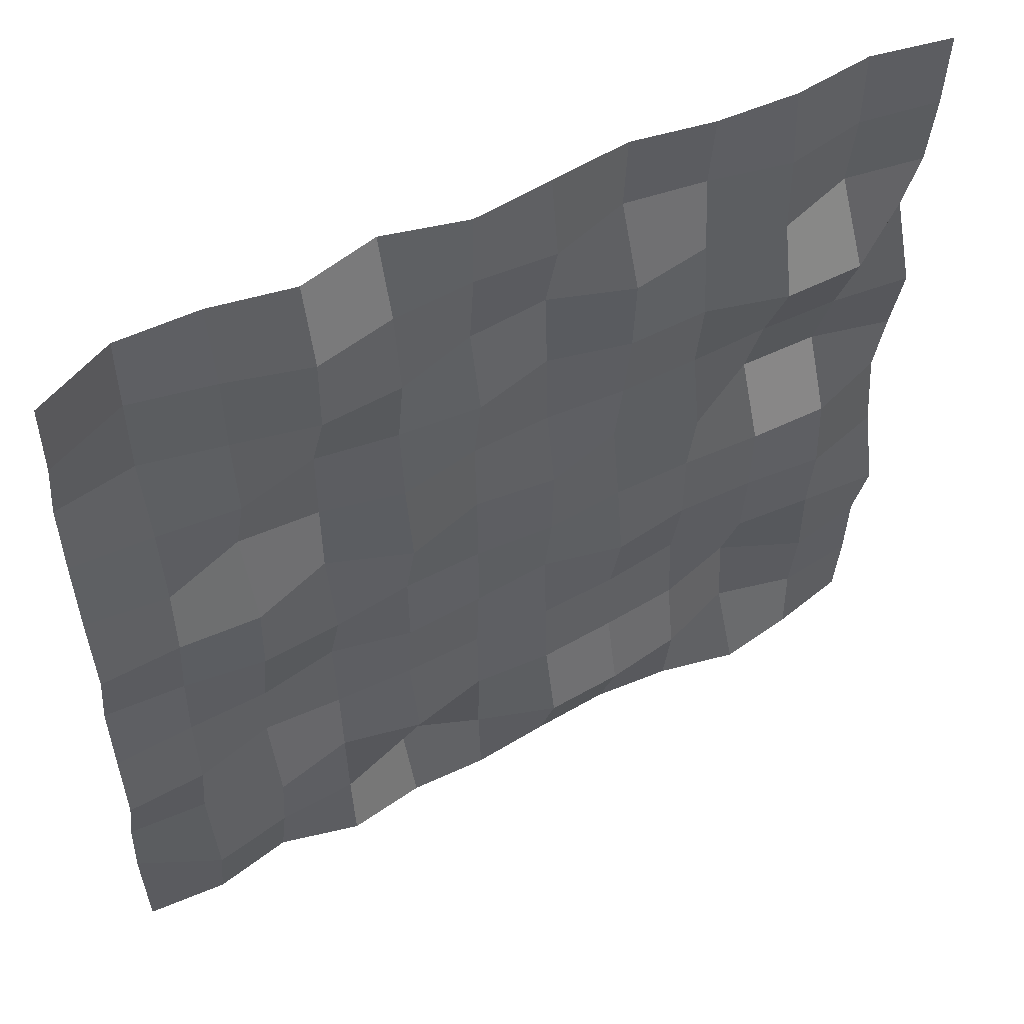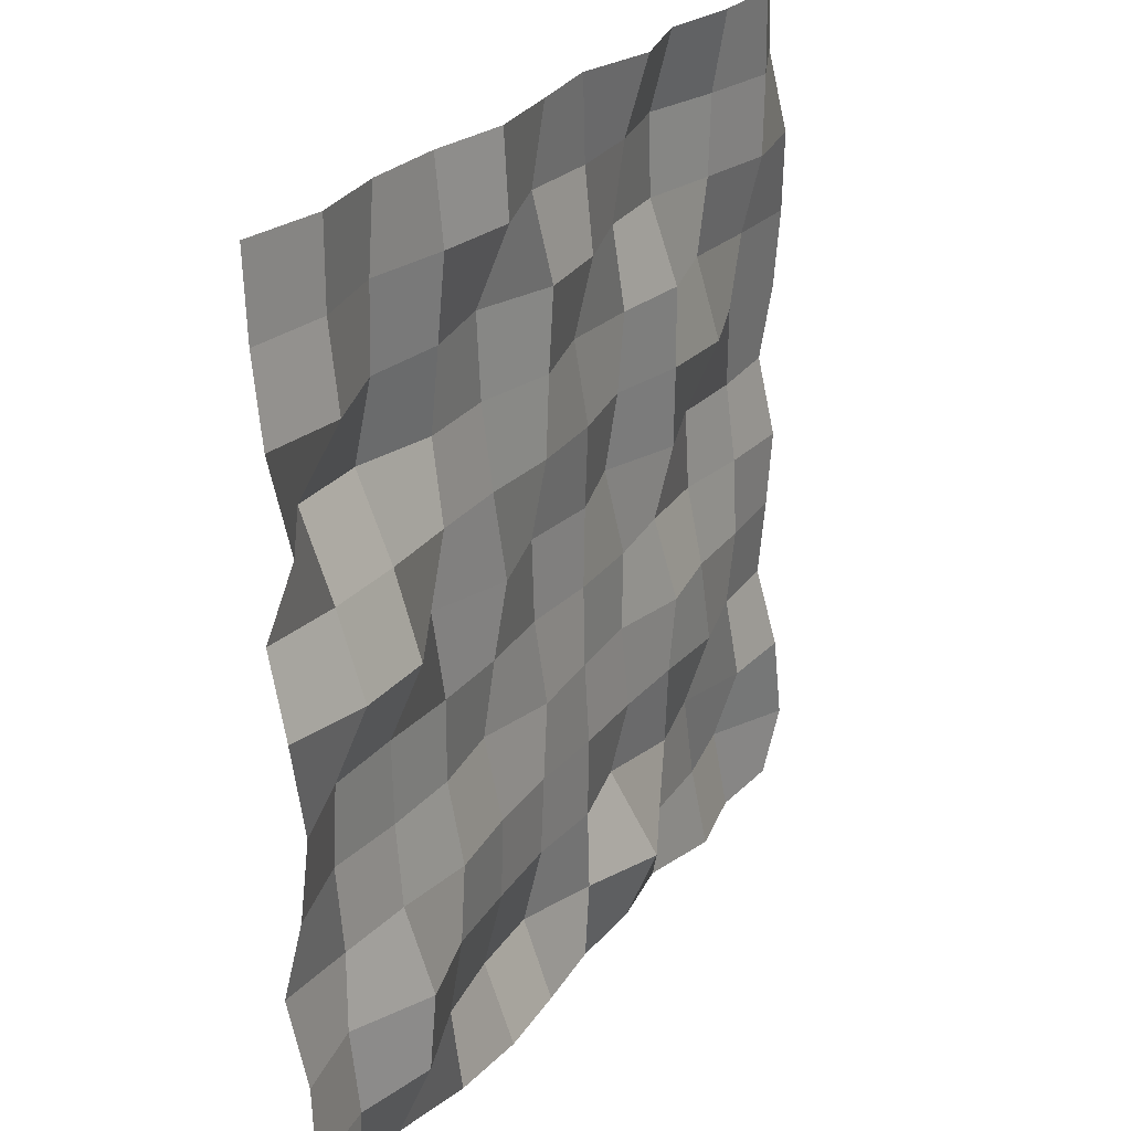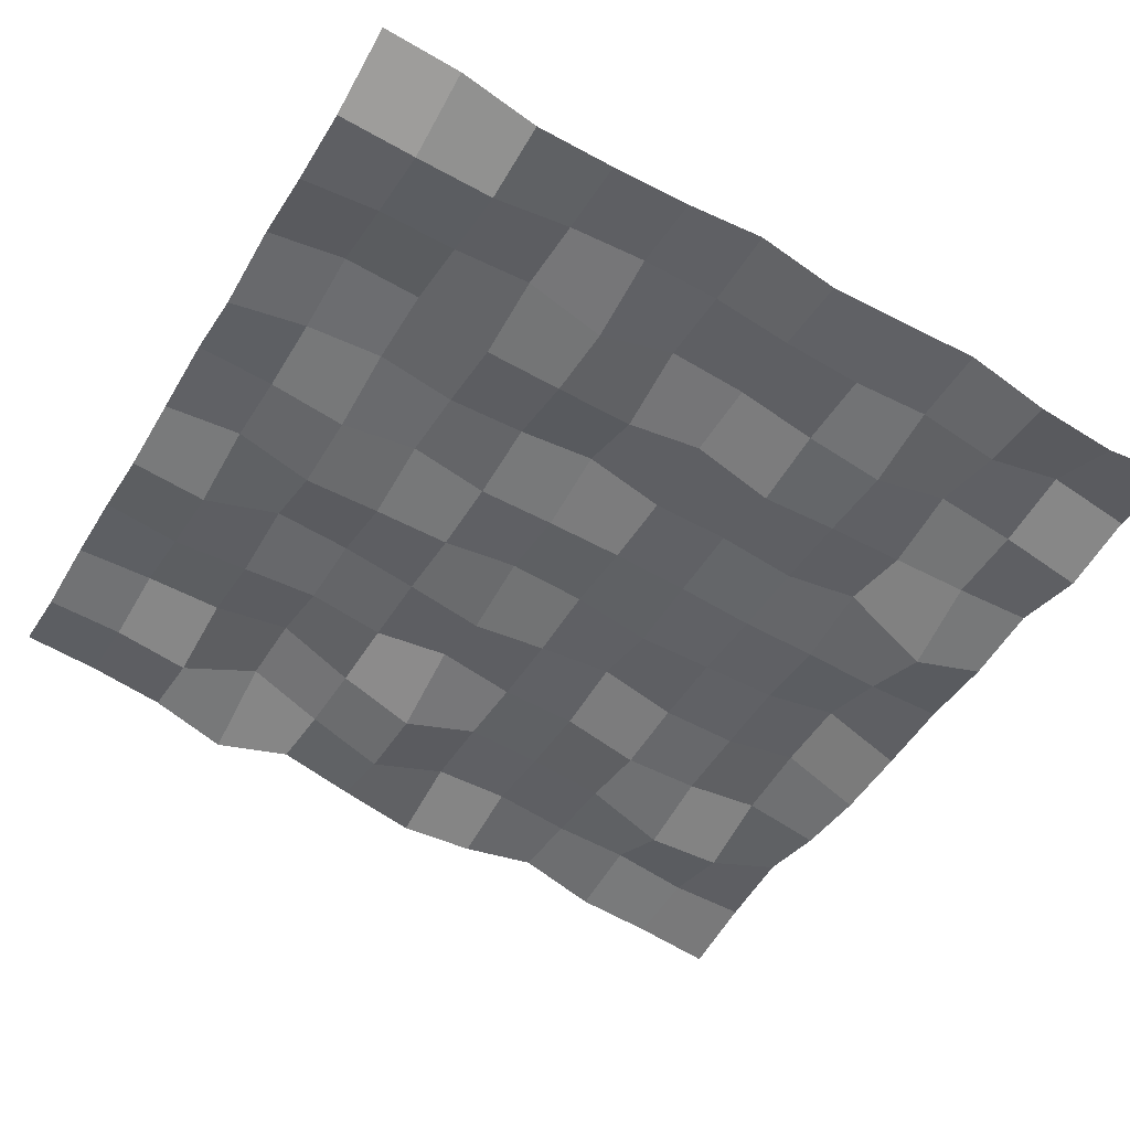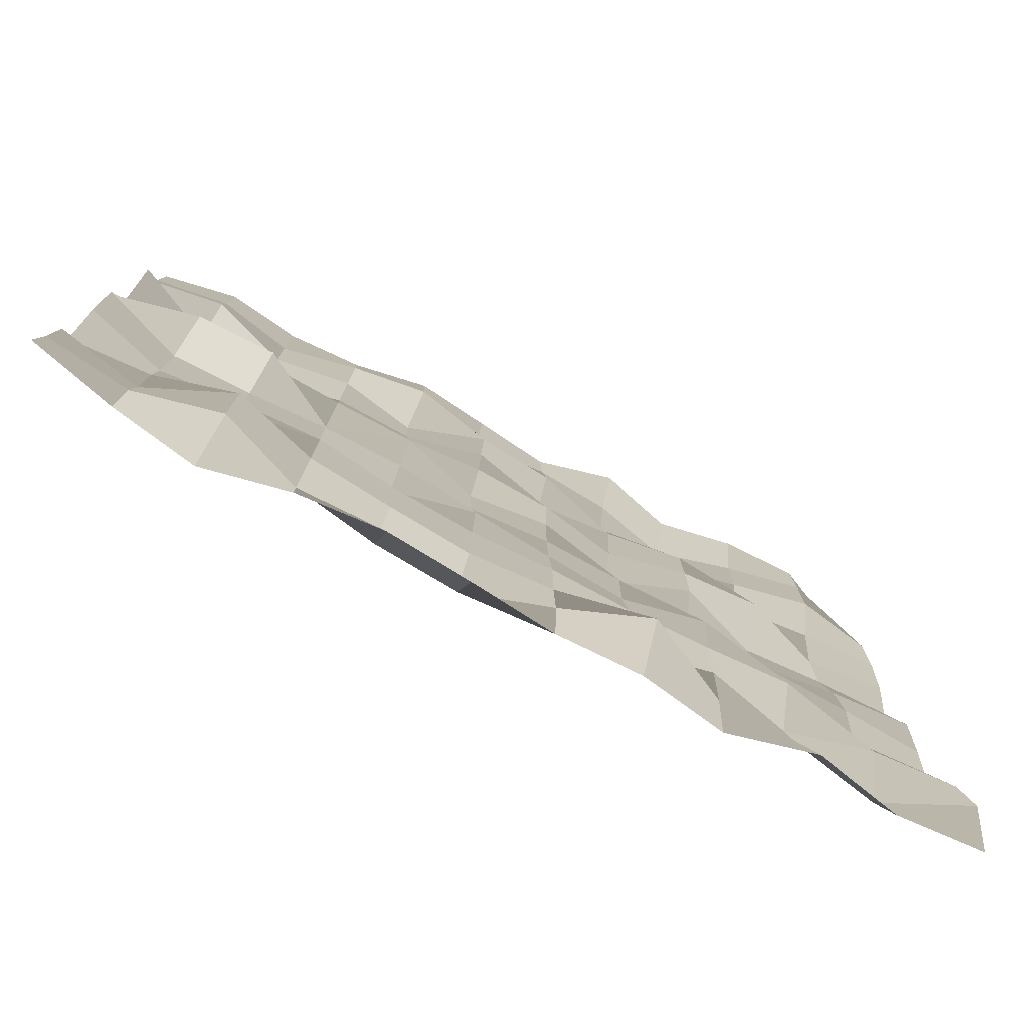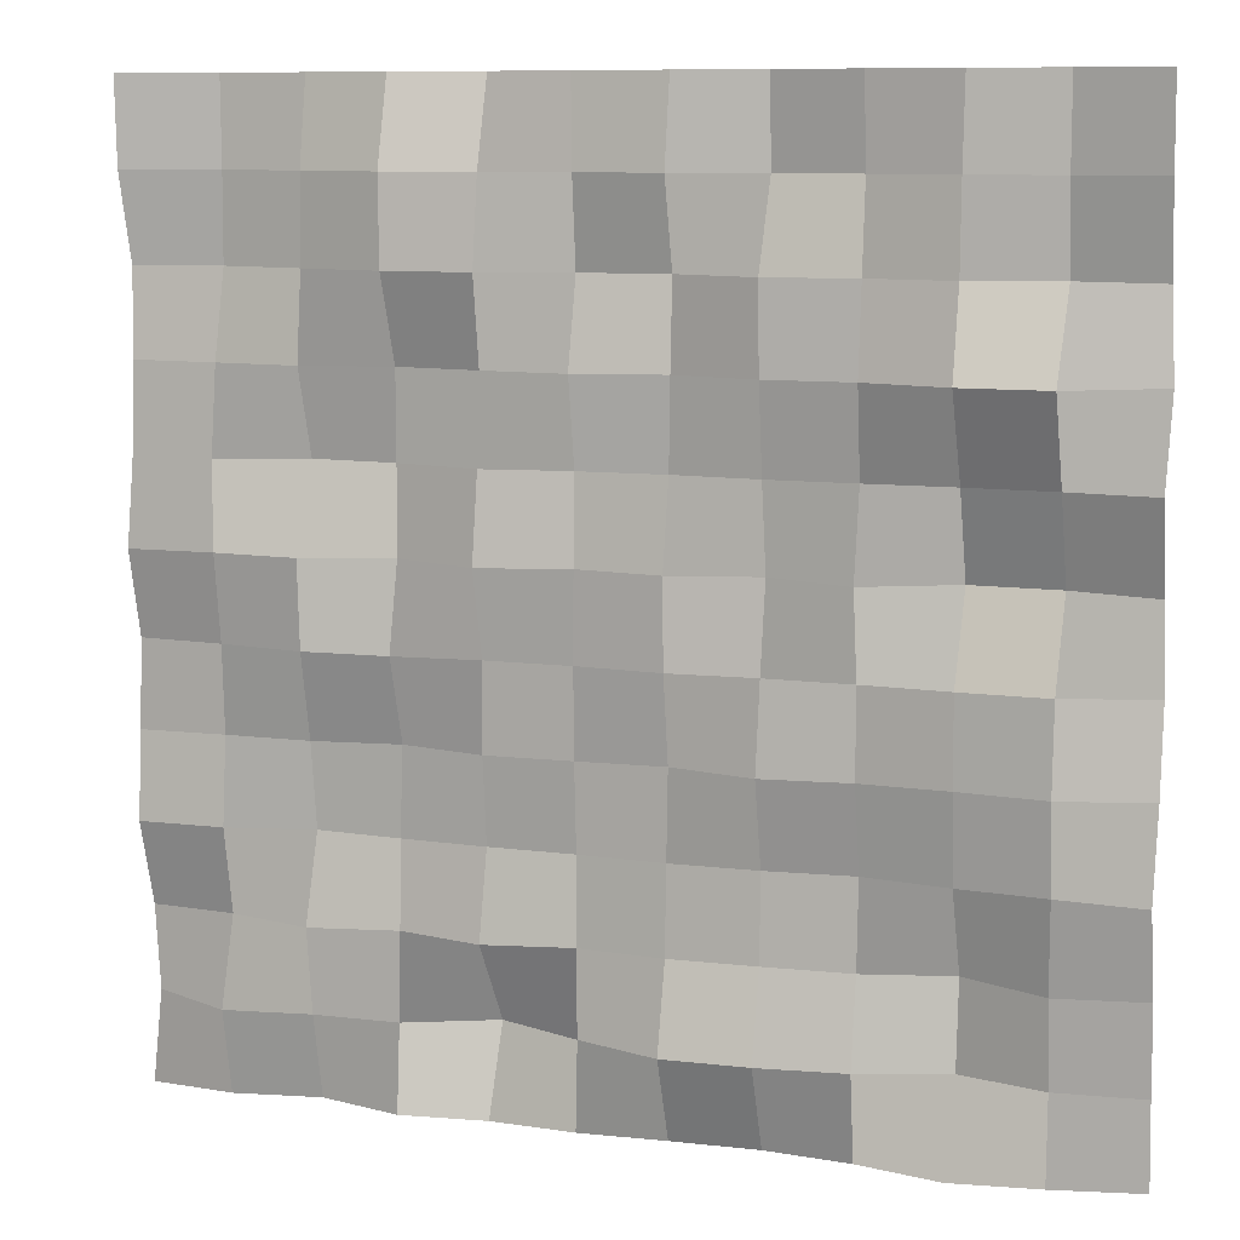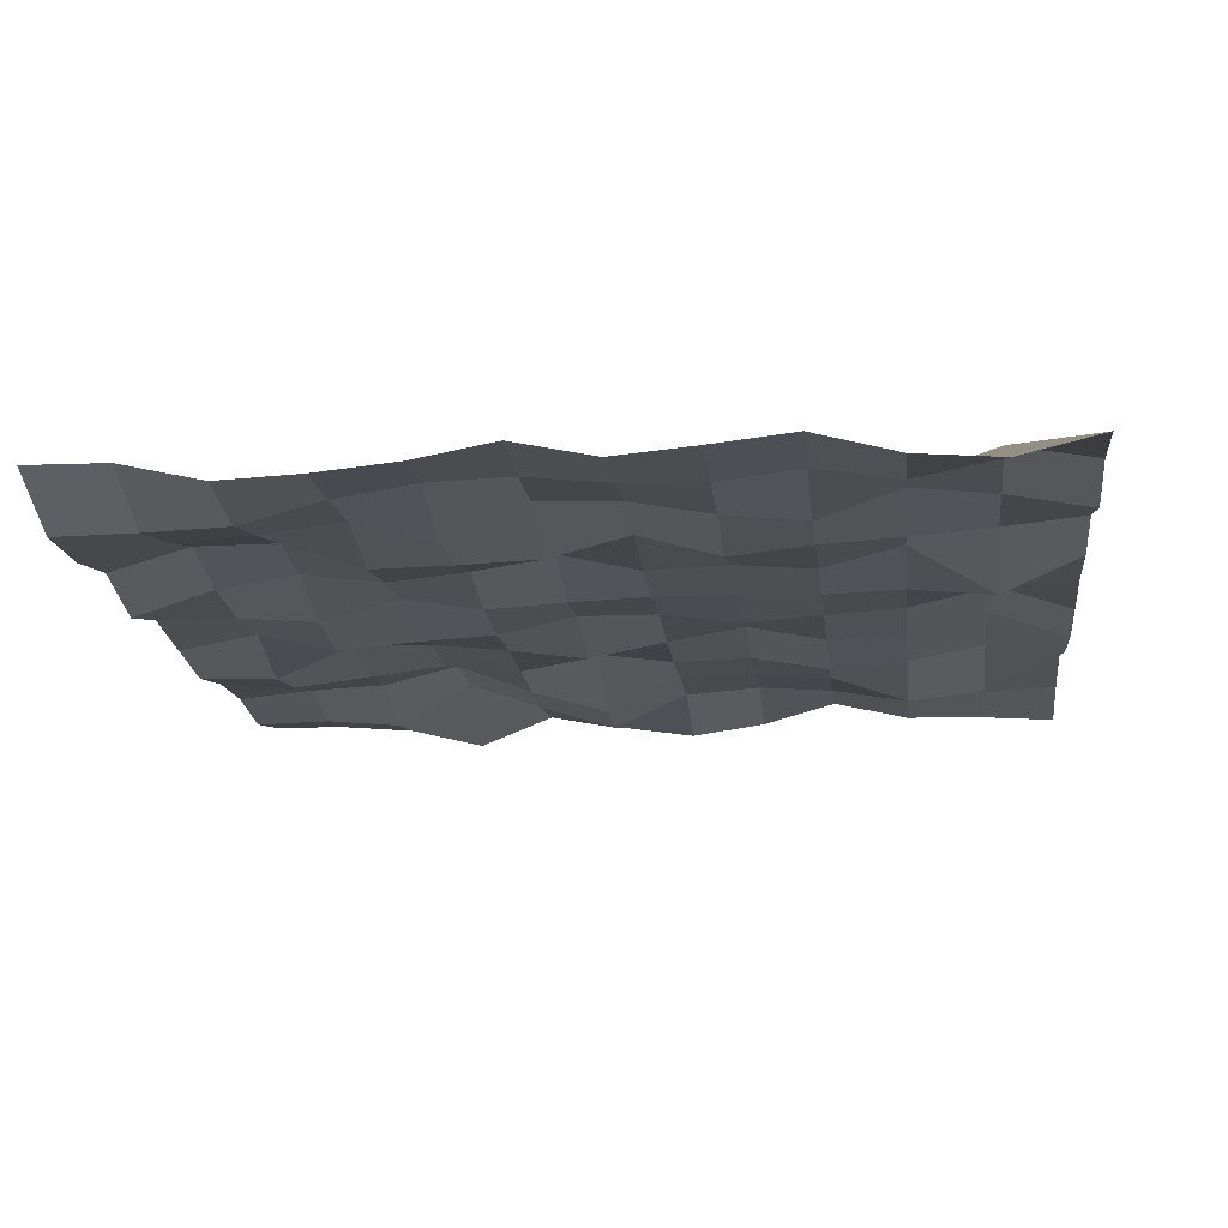
<metadata>
{"format":"obj","ext":"obj","renderer":"f3d","projection":"perspective","resolution":1024,"background":"white","views":[{"elev":53.2,"azim":141.3,"up":"+Z"},{"elev":26.4,"azim":-71.1,"up":"+Z"},{"elev":-57.8,"azim":59.9,"up":"+Y"},{"elev":-79.4,"azim":-37.9,"up":"+Z"},{"elev":9.5,"azim":-170.3,"up":"+Z"},{"elev":-26.4,"azim":96.5,"up":"+Y"}]}
</metadata>
<code>
o Plane
v -62.25 27.53 64
v 63.96 6.154 64
v -63.07 22.89 -64
v 63.34 2.682 -64
v -62.89 23.87 -52.36
v -62.82 24.31 -40.73
v -62.31 27.19 -29.09
v -62.81 24.33 -17.45
v -63.06 22.93 -5.818
v -62.72 24.87 5.818
v -62.33 27.09 17.45
v -63.07 22.86 29.09
v -62.53 25.92 40.73
v -62.32 27.1 52.36
v -51.19 23.23 64
v -39.5 22.5 64
v -28.15 19.86 64
v -17.07 15.69 64
v -5.42 14.77 64
v 6.247 13.92 64
v 17.18 8.913 64
v 29.13 9.651 64
v 40.19 5.393 64
v 51.59 3.054 64
v 63.89 5.765 52.36
v 63.37 2.844 40.73
v 63.42 3.092 29.09
v 63.57 3.949 17.45
v 63.89 5.762 5.818
v 63.41 3.051 -5.818
v 63.54 3.816 -17.45
v 63.72 4.798 -29.09
v 63.13 1.444 -40.73
v 62.92 0.2764 -52.36
v 52.04 5.599 -64
v 40.19 5.395 -64
v 29.25 10.39 -64
v 17.5 10.75 -64
v 6.116 13.18 -64
v -5.51 14.26 -64
v -17.09 15.59 -64
v -28.38 18.58 -64
v -39.39 23.16 -64
v -51.16 23.41 -64
v -51.18 23.27 52.36
v -51.41 22 40.73
v -50.33 28.13 29.09
v -51.1 23.75 17.45
v -51.75 20.04 5.818
v -50.92 24.78 -5.818
v -50.8 25.44 -17.45
v -50.99 24.38 -29.09
v -50.98 24.42 -40.73
v -51.22 23.06 -52.36
v -39.36 23.32 52.36
v -39.3 23.65 40.73
v -38.87 26.11 29.09
v -39.7 21.38 17.45
v -40.33 17.79 5.818
v -39.49 22.55 -5.818
v -39.54 22.32 -17.45
v -39.7 21.4 -29.09
v -40.44 17.2 -40.73
v -40.26 18.19 -52.36
v -28.35 18.78 52.36
v -28.15 19.87 40.73
v -27.95 21.01 29.09
v -28.2 19.62 17.45
v -27.83 21.68 5.818
v -28.15 19.89 -5.818
v -28.14 19.94 -17.45
v -28.54 17.69 -29.09
v -28.43 18.31 -40.73
v -28.09 20.21 -52.36
v -17.19 15.02 52.36
v -16.37 19.66 40.73
v -16.47 19.13 29.09
v -16.73 17.63 17.45
v -17.05 15.84 5.818
v -16.71 17.77 -5.818
v -16.41 19.44 -17.45
v -16.86 16.9 -29.09
v -16.82 17.13 -40.73
v -16.33 19.89 -52.36
v -5.1 16.58 52.36
v -5.616 13.65 40.73
v -5.502 14.3 29.09
v -5.425 14.74 17.45
v -5.047 16.88 5.818
v -5.107 16.54 -5.818
v -5.426 14.73 -17.45
v -5.334 15.26 -29.09
v -5.252 15.72 -40.73
v -4.771 18.45 -52.36
v 6.198 13.64 52.36
v 5.988 12.46 40.73
v 6.454 15.1 29.09
v 6.096 13.07 17.45
v 6.168 13.48 5.818
v 6.199 13.65 -5.818
v 6.158 13.42 -17.45
v 6.04 12.75 -29.09
v 6.064 12.89 -40.73
v 6.013 12.59 -52.36
v 17.77 12.25 52.36
v 18.05 13.83 40.73
v 17.73 12.02 29.09
v 17.88 12.9 17.45
v 18.2 14.69 5.818
v 17.69 11.79 -5.818
v 17.72 11.96 -17.45
v 17.51 10.8 -29.09
v 17.98 13.43 -40.73
v 16.67 6.021 -52.36
v 29.65 12.63 52.36
v 29.61 12.4 40.73
v 28.88 8.243 29.09
v 28.87 8.188 17.45
v 28.9 8.35 5.818
v 29.36 11 -5.818
v 28.73 7.425 -17.45
v 28.9 8.385 -29.09
v 28.98 8.841 -40.73
v 29.09 9.429 -52.36
v 40.54 7.398 52.36
v 40.59 7.683 40.73
v 40.82 8.99 29.09
v 40.19 5.408 17.45
v 41.04 10.2 5.818
v 40.93 9.588 -5.818
v 40.51 7.209 -17.45
v 40.24 5.679 -29.09
v 40.89 9.362 -40.73
v 40.63 7.869 -52.36
v 51.58 2.946 52.36
v 51.6 3.108 40.73
v 52.09 5.84 29.09
v 52.34 7.306 17.45
v 52.36 7.421 5.818
v 52.1 5.9 -5.818
v 52 5.345 -17.45
v 52.19 6.46 -29.09
v 51.82 4.321 -40.73
v 52.45 7.893 -52.36
f 144 34 4 35
f 5 54 44 3
f 54 64 43 44
f 64 74 42 43
f 74 84 41 42
f 84 94 40 41
f 94 104 39 40
f 104 114 38 39
f 114 124 37 38
f 124 134 36 37
f 134 144 35 36
f 1 15 45 14
f 14 45 46 13
f 13 46 47 12
f 12 47 48 11
f 11 48 49 10
f 10 49 50 9
f 9 50 51 8
f 8 51 52 7
f 7 52 53 6
f 6 53 54 5
f 15 16 55 45
f 45 55 56 46
f 46 56 57 47
f 47 57 58 48
f 48 58 59 49
f 49 59 60 50
f 50 60 61 51
f 51 61 62 52
f 52 62 63 53
f 53 63 64 54
f 16 17 65 55
f 55 65 66 56
f 56 66 67 57
f 57 67 68 58
f 58 68 69 59
f 59 69 70 60
f 60 70 71 61
f 61 71 72 62
f 62 72 73 63
f 63 73 74 64
f 17 18 75 65
f 65 75 76 66
f 66 76 77 67
f 67 77 78 68
f 68 78 79 69
f 69 79 80 70
f 70 80 81 71
f 71 81 82 72
f 72 82 83 73
f 73 83 84 74
f 18 19 85 75
f 75 85 86 76
f 76 86 87 77
f 77 87 88 78
f 78 88 89 79
f 79 89 90 80
f 80 90 91 81
f 81 91 92 82
f 82 92 93 83
f 83 93 94 84
f 19 20 95 85
f 85 95 96 86
f 86 96 97 87
f 87 97 98 88
f 88 98 99 89
f 89 99 100 90
f 90 100 101 91
f 91 101 102 92
f 92 102 103 93
f 93 103 104 94
f 20 21 105 95
f 95 105 106 96
f 96 106 107 97
f 97 107 108 98
f 98 108 109 99
f 99 109 110 100
f 100 110 111 101
f 101 111 112 102
f 102 112 113 103
f 103 113 114 104
f 21 22 115 105
f 105 115 116 106
f 106 116 117 107
f 107 117 118 108
f 108 118 119 109
f 109 119 120 110
f 110 120 121 111
f 111 121 122 112
f 112 122 123 113
f 113 123 124 114
f 22 23 125 115
f 115 125 126 116
f 116 126 127 117
f 117 127 128 118
f 118 128 129 119
f 119 129 130 120
f 120 130 131 121
f 121 131 132 122
f 122 132 133 123
f 123 133 134 124
f 23 24 135 125
f 125 135 136 126
f 126 136 137 127
f 127 137 138 128
f 128 138 139 129
f 129 139 140 130
f 130 140 141 131
f 131 141 142 132
f 132 142 143 133
f 133 143 144 134
f 24 2 25 135
f 135 25 26 136
f 136 26 27 137
f 137 27 28 138
f 138 28 29 139
f 139 29 30 140
f 140 30 31 141
f 141 31 32 142
f 142 32 33 143
f 143 33 34 144

</code>
